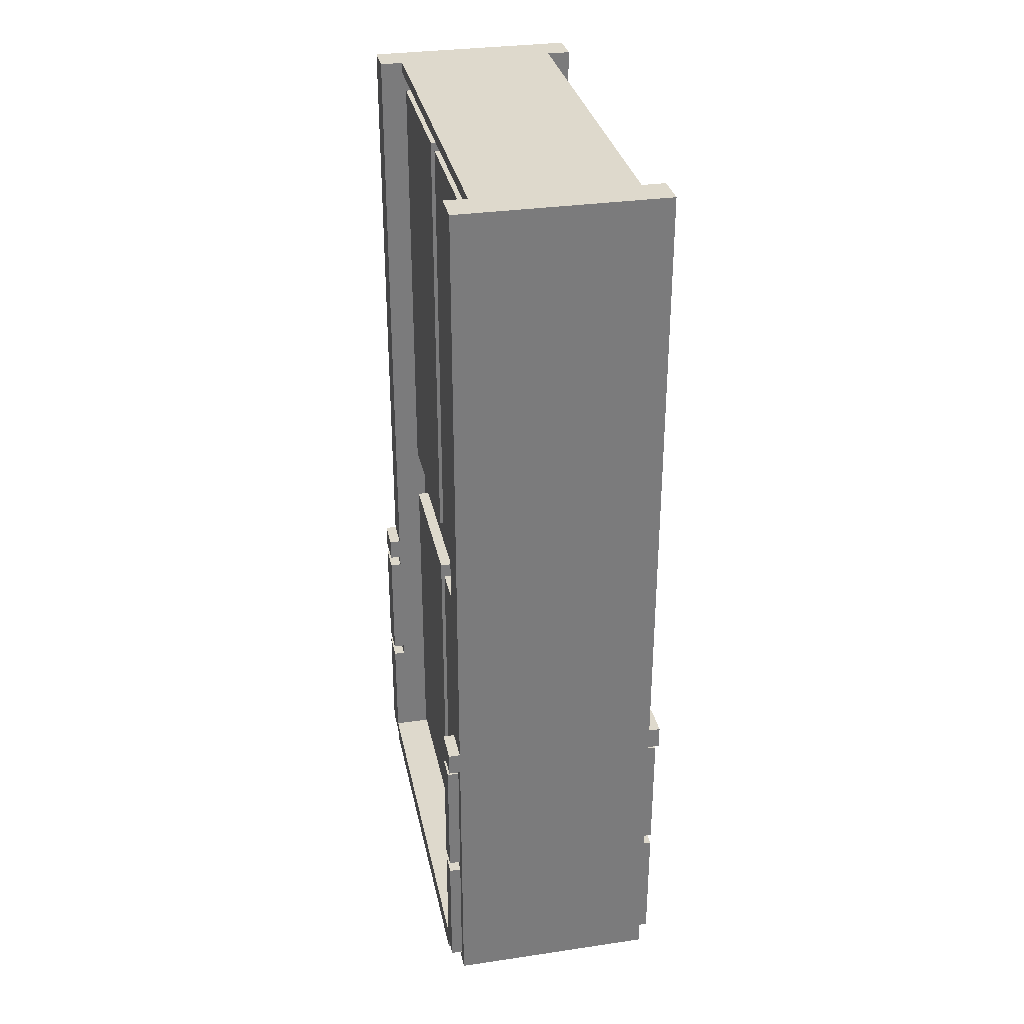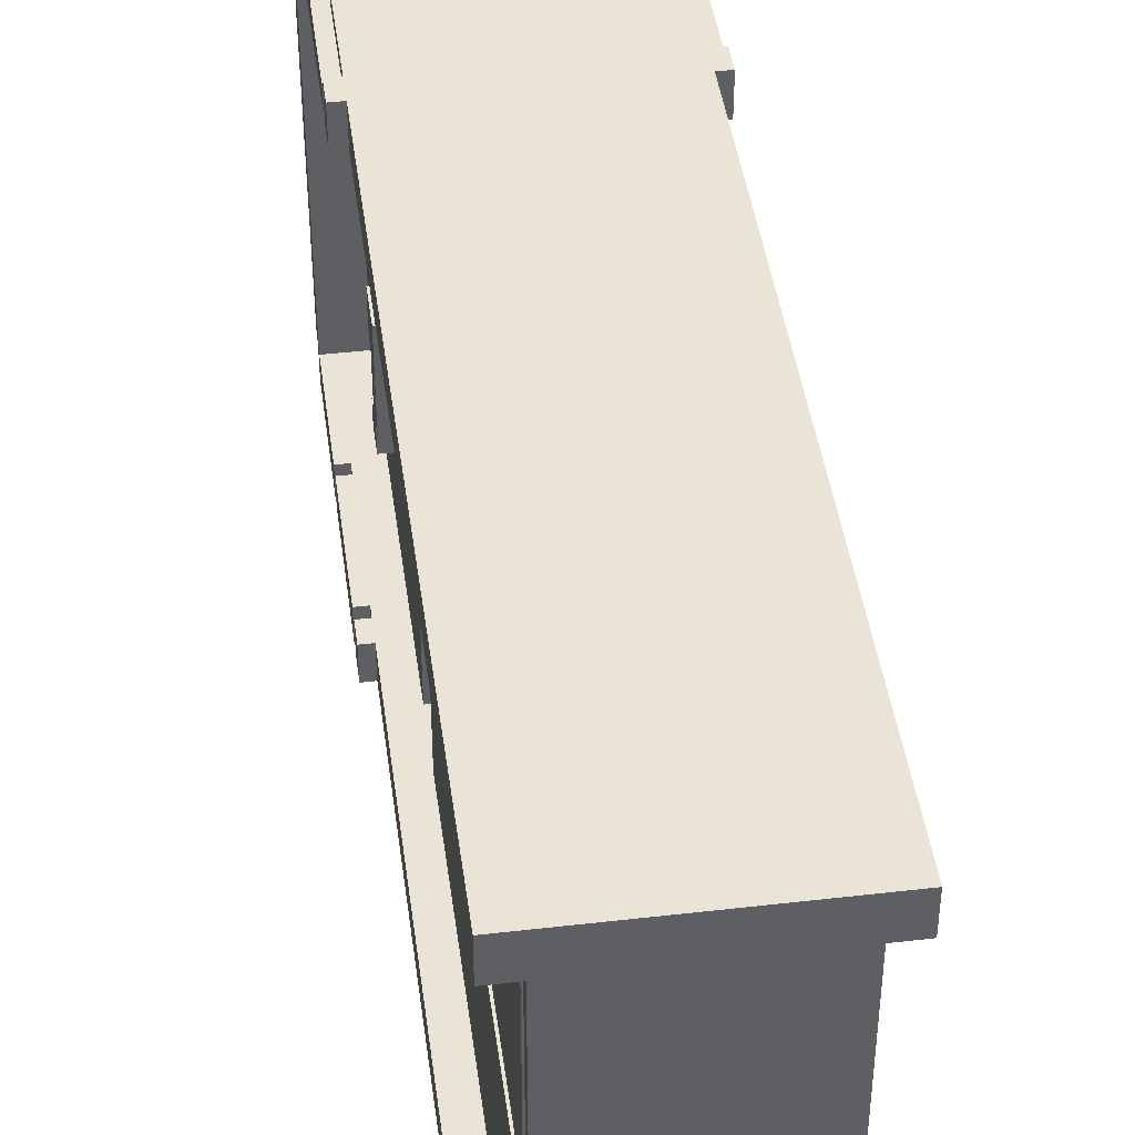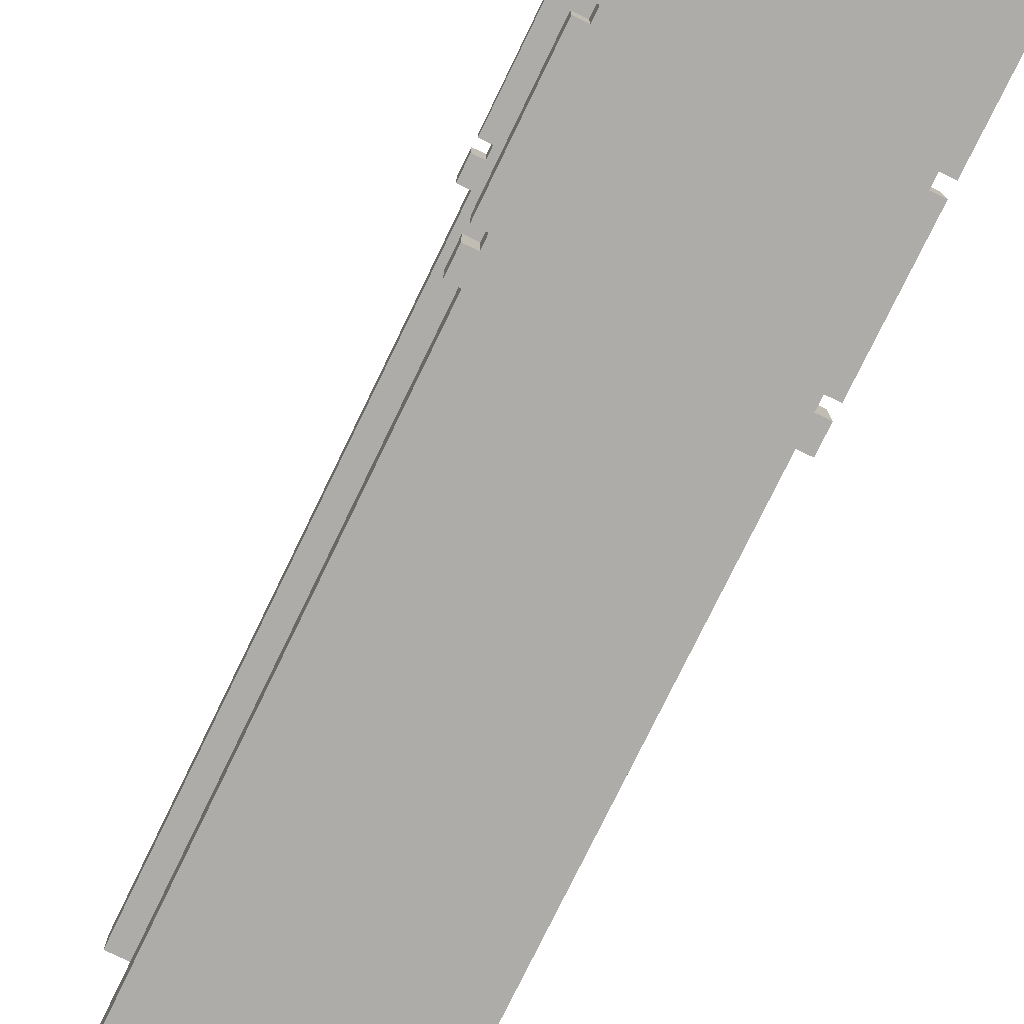
<metadata>
{"format":"obj","ext":"obj","renderer":"f3d","projection":"perspective","resolution":1024,"background":"white","views":[{"elev":31.9,"azim":-11.6,"up":"+Y"},{"elev":43.8,"azim":172.3,"up":"+Z"},{"elev":-77.0,"azim":-25.9,"up":"+Z"}]}
</metadata>
<code>
g wall_with_door
v -10 0 17
v -10 0 -17
v -10 1 19
v -10 1 17
v -10 1 -17
v -10 1 -20
v -10 2 17
v -10 2 -17
v -10 12 19
v -10 12 17
v -10 12 -17
v -10 12 -20
v -10 13 19
v -10 13 17
v -10 13 -17
v -10 13 -20
v -10 24 19
v -10 24 17
v -10 24 -17
v -10 24 -20
v -10 25 20
v -10 25 17
v -10 25 -17
v -10 25 -20
v -10 27 20
v -10 27 17
v -10 27 -17
v -10 27 -20
v -9 0 20
v -9 0 17
v -9 0 -17
v -9 0 -20
v -9 1 19
v -9 1 17
v -9 1 -17
v -9 1 -20
v -9 12 19
v -9 12 17
v -9 12 -17
v -9 12 -20
v -9 13 19
v -9 13 17
v -9 13 -17
v -9 13 -20
v -9 24 19
v -9 24 17
v -9 24 -17
v -9 24 -20
v -9 25 20
v -9 25 17
v -9 25 -17
v -9 25 -20
v -9 27 20
v -9 27 17
v -9 27 -17
v -9 27 -20
v -9 80 20
v -9 80 17
v -9 80 -17
v -9 80 -20
v -7 4 15
v -7 4 1
v -7 4 -1
v -7 4 -15
v -7 34 15
v -7 34 1
v -7 34 -1
v -7 34 -15
v -7 39 15
v -7 39 1
v -7 39 -1
v -7 39 -15
v -7 78 15
v -7 78 1
v -7 78 -1
v -7 78 -15
v -7 79 17
v -7 79 -17
v -7 80 17
v -7 80 -17
v -6 2 17
v -6 2 -17
v -6 4 15
v -6 4 1
v -6 4 -1
v -6 4 -15
v -6 34 15
v -6 34 1
v -6 34 -1
v -6 34 -15
v -6 39 15
v -6 39 1
v -6 39 -1
v -6 39 -15
v -6 78 15
v -6 78 1
v -6 78 -1
v -6 78 -15
v -6 79 17
v -6 79 -17
v 4 2 17
v 4 2 -17
v 4 79 17
v 4 79 -17
v 8 35 8
v 8 35 6
v 8 36 12
v 8 36 8
v 8 37 8
v 8 37 6
v 8 38 12
v 8 38 8
v -4 2 17
v -4 2 -17
v -4 79 17
v -4 79 -17
v 6 2 17
v 6 2 -17
v 6 4 15
v 6 4 1
v 6 4 -1
v 6 4 -15
v 6 34 15
v 6 34 1
v 6 34 -1
v 6 34 -15
v 6 35 15
v 6 35 12
v 6 38 15
v 6 38 12
v 6 39 15
v 6 39 1
v 6 39 -1
v 6 39 -15
v 6 78 15
v 6 78 1
v 6 78 -1
v 6 78 -15
v 6 79 17
v 6 79 -17
v 7 4 15
v 7 4 1
v 7 4 -1
v 7 4 -15
v 7 34 15
v 7 34 1
v 7 34 -1
v 7 34 -15
v 7 39 15
v 7 39 1
v 7 39 -1
v 7 39 -15
v 7 78 15
v 7 78 1
v 7 78 -1
v 7 78 -15
v 7 79 17
v 7 79 -17
v 7 80 17
v 7 80 -17
v 9 0 20
v 9 0 17
v 9 0 -17
v 9 0 -20
v 9 1 19
v 9 1 17
v 9 1 -17
v 9 1 -20
v 9 12 19
v 9 12 17
v 9 12 -17
v 9 12 -20
v 9 13 19
v 9 13 17
v 9 13 -17
v 9 13 -20
v 9 24 19
v 9 24 17
v 9 24 -17
v 9 24 -20
v 9 25 20
v 9 25 17
v 9 25 -17
v 9 25 -20
v 9 27 20
v 9 27 17
v 9 27 -17
v 9 27 -20
v 9 35 15
v 9 35 12
v 9 35 8
v 9 35 6
v 9 36 12
v 9 36 8
v 9 37 8
v 9 37 6
v 9 38 15
v 9 38 8
v 9 80 20
v 9 80 17
v 9 80 -17
v 9 80 -20
v 10 0 17
v 10 0 -17
v 10 1 19
v 10 1 17
v 10 1 -17
v 10 1 -20
v 10 2 17
v 10 2 -17
v 10 12 19
v 10 12 17
v 10 12 -17
v 10 12 -20
v 10 13 19
v 10 13 17
v 10 13 -17
v 10 13 -20
v 10 24 19
v 10 24 17
v 10 24 -17
v 10 24 -20
v 10 25 20
v 10 25 17
v 10 25 -17
v 10 25 -20
v 10 27 20
v 10 27 17
v 10 27 -17
v 10 27 -20
v -10 25 20
v -10 27 20
v -9 0 20
v -9 25 20
v -9 27 20
v -9 80 20
v 9 0 20
v 9 25 20
v 9 27 20
v 9 80 20
v 10 25 20
v 10 27 20
v -10 1 19
v -10 12 19
v -10 13 19
v -10 24 19
v -9 1 19
v -9 12 19
v -9 13 19
v -9 24 19
v 9 1 19
v 9 12 19
v 9 13 19
v 9 24 19
v 10 1 19
v 10 12 19
v 10 13 19
v 10 24 19
v -10 0 17
v -10 1 17
v -9 0 17
v -9 1 17
v 9 0 17
v 9 1 17
v 10 0 17
v 10 1 17
v -7 4 15
v -7 34 15
v -7 39 15
v -7 78 15
v -6 4 15
v -6 34 15
v -6 39 15
v -6 78 15
v 6 4 15
v 6 34 15
v 6 35 15
v 6 38 15
v 6 39 15
v 6 78 15
v 7 4 15
v 7 34 15
v 7 39 15
v 7 78 15
v 9 35 15
v 9 38 15
v 8 35 8
v 8 36 8
v 9 35 8
v 9 36 8
v -7 4 -1
v -7 34 -1
v -7 39 -1
v -7 78 -1
v -6 4 -1
v -6 34 -1
v -6 39 -1
v -6 78 -1
v 6 4 -1
v 6 34 -1
v 6 39 -1
v 6 78 -1
v 7 4 -1
v 7 34 -1
v 7 39 -1
v 7 78 -1
v -10 2 -17
v -10 12 -17
v -10 13 -17
v -10 24 -17
v -10 25 -17
v -10 27 -17
v -9 2 -17
v -9 12 -17
v -9 13 -17
v -9 24 -17
v -9 25 -17
v -9 27 -17
v -9 80 -17
v -7 79 -17
v -7 80 -17
v -6 2 -17
v -6 79 -17
v -4 2 -17
v -4 79 -17
v 4 2 -17
v 4 79 -17
v 6 2 -17
v 6 79 -17
v 7 79 -17
v 7 80 -17
v 9 2 -17
v 9 12 -17
v 9 13 -17
v 9 24 -17
v 9 25 -17
v 9 27 -17
v 9 80 -17
v 10 2 -17
v 10 12 -17
v 10 13 -17
v 10 24 -17
v 10 25 -17
v 10 27 -17
v -10 2 17
v -10 12 17
v -10 13 17
v -10 24 17
v -10 25 17
v -10 27 17
v -9 2 17
v -9 12 17
v -9 13 17
v -9 24 17
v -9 25 17
v -9 27 17
v -9 80 17
v -7 79 17
v -7 80 17
v -6 2 17
v -6 79 17
v -4 2 17
v -4 79 17
v 4 2 17
v 4 79 17
v 6 2 17
v 6 79 17
v 7 79 17
v 7 80 17
v 9 2 17
v 9 12 17
v 9 13 17
v 9 24 17
v 9 25 17
v 9 27 17
v 9 80 17
v 10 2 17
v 10 12 17
v 10 13 17
v 10 24 17
v 10 25 17
v 10 27 17
v 6 35 12
v 6 38 12
v 8 36 12
v 8 38 12
v 9 35 12
v 9 36 12
v 8 37 8
v 8 38 8
v 9 37 8
v 9 38 8
v 8 35 6
v 8 37 6
v 9 35 6
v 9 37 6
v -7 4 1
v -7 34 1
v -7 39 1
v -7 78 1
v -6 4 1
v -6 34 1
v -6 39 1
v -6 78 1
v 6 4 1
v 6 34 1
v 6 39 1
v 6 78 1
v 7 4 1
v 7 34 1
v 7 39 1
v 7 78 1
v -7 4 -15
v -7 34 -15
v -7 39 -15
v -7 78 -15
v -6 4 -15
v -6 34 -15
v -6 39 -15
v -6 78 -15
v 6 4 -15
v 6 34 -15
v 6 39 -15
v 6 78 -15
v 7 4 -15
v 7 34 -15
v 7 39 -15
v 7 78 -15
v -10 0 -17
v -10 1 -17
v -9 0 -17
v -9 1 -17
v 9 0 -17
v 9 1 -17
v 10 0 -17
v 10 1 -17
v -10 1 -20
v -10 12 -20
v -10 13 -20
v -10 24 -20
v -10 25 -20
v -10 27 -20
v -9 0 -20
v -9 1 -20
v -9 12 -20
v -9 13 -20
v -9 24 -20
v -9 25 -20
v -9 27 -20
v -9 80 -20
v 9 0 -20
v 9 1 -20
v 9 12 -20
v 9 13 -20
v 9 24 -20
v 9 25 -20
v 9 27 -20
v 9 80 -20
v 10 1 -20
v 10 12 -20
v 10 13 -20
v 10 24 -20
v 10 25 -20
v 10 27 -20
v -9 0 20
v 9 0 20
v -10 0 17
v -9 0 17
v 9 0 17
v 10 0 17
v -10 0 -17
v -9 0 -17
v 9 0 -17
v 10 0 -17
v -9 0 -20
v 9 0 -20
v -10 1 19
v -9 1 19
v 9 1 19
v 10 1 19
v -10 1 17
v -9 1 17
v 9 1 17
v 10 1 17
v -10 1 -17
v -9 1 -17
v 9 1 -17
v 10 1 -17
v -10 1 -20
v -9 1 -20
v 9 1 -20
v 10 1 -20
v -7 4 15
v -6 4 15
v 6 4 15
v 7 4 15
v -7 4 1
v -6 4 1
v 6 4 1
v 7 4 1
v -7 4 -1
v -6 4 -1
v 6 4 -1
v 7 4 -1
v -7 4 -15
v -6 4 -15
v 6 4 -15
v 7 4 -15
v -10 13 19
v -9 13 19
v 9 13 19
v 10 13 19
v -10 13 17
v -9 13 17
v 9 13 17
v 10 13 17
v -10 13 -17
v -9 13 -17
v 9 13 -17
v 10 13 -17
v -10 13 -20
v -9 13 -20
v 9 13 -20
v 10 13 -20
v -10 25 20
v -9 25 20
v 9 25 20
v 10 25 20
v -10 25 17
v -9 25 17
v 9 25 17
v 10 25 17
v -10 25 -17
v -9 25 -17
v 9 25 -17
v 10 25 -17
v -10 25 -20
v -9 25 -20
v 9 25 -20
v 10 25 -20
v 6 35 15
v 9 35 15
v 6 35 12
v 9 35 12
v 8 35 8
v 9 35 8
v 8 35 6
v 9 35 6
v 8 36 12
v 9 36 12
v 8 36 8
v 9 36 8
v -7 39 15
v -6 39 15
v 6 39 15
v 7 39 15
v -7 39 1
v -6 39 1
v 6 39 1
v 7 39 1
v -7 39 -1
v -6 39 -1
v 6 39 -1
v 7 39 -1
v -7 39 -15
v -6 39 -15
v 6 39 -15
v 7 39 -15
v -7 79 17
v -6 79 17
v -4 79 17
v 4 79 17
v 6 79 17
v 7 79 17
v -7 79 -17
v -6 79 -17
v -4 79 -17
v 4 79 -17
v 6 79 -17
v 7 79 -17
v -10 2 17
v -9 2 17
v -6 2 17
v -4 2 17
v 4 2 17
v 6 2 17
v 9 2 17
v 10 2 17
v -10 2 -17
v -9 2 -17
v -6 2 -17
v -4 2 -17
v 4 2 -17
v 6 2 -17
v 9 2 -17
v 10 2 -17
v -10 12 19
v -9 12 19
v 9 12 19
v 10 12 19
v -10 12 17
v -9 12 17
v 9 12 17
v 10 12 17
v -10 12 -17
v -9 12 -17
v 9 12 -17
v 10 12 -17
v -10 12 -20
v -9 12 -20
v 9 12 -20
v 10 12 -20
v -10 24 19
v -9 24 19
v 9 24 19
v 10 24 19
v -10 24 17
v -9 24 17
v 9 24 17
v 10 24 17
v -10 24 -17
v -9 24 -17
v 9 24 -17
v 10 24 -17
v -10 24 -20
v -9 24 -20
v 9 24 -20
v 10 24 -20
v -10 27 20
v -9 27 20
v 9 27 20
v 10 27 20
v -10 27 17
v -9 27 17
v 9 27 17
v 10 27 17
v -10 27 -17
v -9 27 -17
v 9 27 -17
v 10 27 -17
v -10 27 -20
v -9 27 -20
v 9 27 -20
v 10 27 -20
v -7 34 15
v -6 34 15
v 6 34 15
v 7 34 15
v -7 34 1
v -6 34 1
v 6 34 1
v 7 34 1
v -7 34 -1
v -6 34 -1
v 6 34 -1
v 7 34 -1
v -7 34 -15
v -6 34 -15
v 6 34 -15
v 7 34 -15
v 8 37 8
v 9 37 8
v 8 37 6
v 9 37 6
v 6 38 15
v 9 38 15
v 6 38 12
v 8 38 12
v 8 38 8
v 9 38 8
v -7 78 15
v -6 78 15
v 6 78 15
v 7 78 15
v -7 78 1
v -6 78 1
v 6 78 1
v 7 78 1
v -7 78 -1
v -6 78 -1
v 6 78 -1
v 7 78 -1
v -7 78 -15
v -6 78 -15
v 6 78 -15
v 7 78 -15
v -9 80 20
v 9 80 20
v -9 80 17
v -7 80 17
v 7 80 17
v 9 80 17
v -9 80 -17
v -7 80 -17
v 7 80 -17
v 9 80 -17
v -9 80 -20
v 9 80 -20
f 4 2 1
f 5 2 4
f 7 4 3
f 7 6 5
f 7 5 4
f 8 6 7
f 9 7 3
f 10 7 9
f 11 6 8
f 12 6 11
f 17 14 13
f 18 14 17
f 19 16 15
f 20 16 19
f 25 22 21
f 26 22 25
f 27 24 23
f 28 24 27
f 33 30 29
f 34 30 33
f 35 32 31
f 36 32 35
f 37 33 29
f 41 37 29
f 41 38 37
f 42 38 41
f 43 40 39
f 44 40 43
f 45 41 29
f 49 45 29
f 49 46 45
f 50 46 49
f 51 48 47
f 52 48 51
f 57 54 53
f 58 54 57
f 59 56 55
f 60 56 59
f 65 62 61
f 66 62 65
f 67 64 63
f 68 64 67
f 73 70 69
f 74 70 73
f 75 72 71
f 76 72 75
f 79 78 77
f 80 78 79
f 83 82 81
f 84 82 83
f 85 82 84
f 86 82 85
f 87 83 81
f 88 85 84
f 89 85 88
f 90 82 86
f 91 89 88
f 91 90 89
f 91 87 81
f 91 88 87
f 92 90 91
f 93 90 92
f 94 82 90
f 94 90 93
f 95 91 81
f 96 93 92
f 97 93 96
f 98 82 94
f 99 95 81
f 99 98 97
f 99 97 96
f 99 96 95
f 100 82 98
f 100 98 99
f 103 102 101
f 104 102 103
f 108 106 105
f 109 106 108
f 109 108 107
f 110 106 109
f 111 109 107
f 112 109 111
f 113 114 115
f 115 114 116
f 117 118 119
f 119 118 120
f 120 118 121
f 121 118 122
f 117 119 123
f 120 121 124
f 124 121 125
f 122 118 126
f 124 125 127
f 125 126 127
f 117 123 127
f 123 124 127
f 127 126 128
f 117 127 129
f 128 126 130
f 117 129 131
f 129 130 131
f 130 126 132
f 131 130 132
f 132 126 133
f 126 118 134
f 133 126 134
f 117 131 135
f 132 133 136
f 136 133 137
f 134 118 138
f 117 135 139
f 137 138 139
f 136 137 139
f 135 136 139
f 138 118 140
f 139 138 140
f 141 142 145
f 145 142 146
f 143 144 147
f 147 144 148
f 149 150 153
f 153 150 154
f 151 152 155
f 155 152 156
f 157 158 159
f 159 158 160
f 161 162 165
f 165 162 166
f 163 164 167
f 167 164 168
f 161 165 169
f 161 169 173
f 169 170 173
f 173 170 174
f 171 172 175
f 175 172 176
f 161 173 177
f 161 177 181
f 177 178 181
f 181 178 182
f 179 180 183
f 183 180 184
f 189 190 193
f 191 192 194
f 194 192 195
f 193 194 195
f 195 192 196
f 189 193 197
f 193 195 197
f 197 195 198
f 185 186 199
f 199 186 200
f 187 188 201
f 201 188 202
f 203 204 206
f 206 204 207
f 205 206 209
f 207 208 209
f 206 207 209
f 209 208 210
f 205 209 211
f 211 209 212
f 210 208 213
f 213 208 214
f 215 216 219
f 219 216 220
f 217 218 221
f 221 218 222
f 223 224 227
f 227 224 228
f 225 226 229
f 229 226 230
f 234 232 231
f 235 232 234
f 237 234 233
f 237 236 235
f 237 235 234
f 238 236 237
f 239 236 238
f 240 236 239
f 241 239 238
f 242 239 241
f 247 244 243
f 248 244 247
f 249 246 245
f 250 246 249
f 255 252 251
f 256 252 255
f 257 254 253
f 258 254 257
f 261 260 259
f 262 260 261
f 265 264 263
f 266 264 265
f 271 268 267
f 272 268 271
f 273 270 269
f 274 270 273
f 281 276 275
f 282 276 281
f 283 280 279
f 284 280 283
f 285 278 277
f 286 278 285
f 289 288 287
f 290 288 289
f 295 292 291
f 296 292 295
f 297 294 293
f 298 294 297
f 303 300 299
f 304 300 303
f 305 302 301
f 306 302 305
f 313 308 307
f 314 308 313
f 315 310 309
f 316 310 315
f 317 312 311
f 318 312 317
f 320 316 315
f 320 319 318
f 320 318 317
f 320 317 316
f 320 314 313
f 320 315 314
f 321 319 320
f 322 320 313
f 323 320 322
f 326 325 324
f 327 325 326
f 330 329 328
f 332 330 328
f 332 331 330
f 333 331 332
f 334 331 333
f 335 331 334
f 336 331 335
f 337 331 336
f 338 331 337
f 339 333 332
f 340 333 339
f 341 335 334
f 342 335 341
f 343 337 336
f 344 337 343
f 345 346 351
f 351 346 352
f 347 348 353
f 353 348 354
f 349 350 355
f 355 350 356
f 353 354 358
f 356 357 358
f 355 356 358
f 354 355 358
f 351 352 358
f 352 353 358
f 358 357 359
f 351 358 360
f 360 358 361
f 362 363 364
f 364 363 365
f 366 367 368
f 366 368 370
f 368 369 370
f 370 369 371
f 371 369 372
f 372 369 373
f 373 369 374
f 374 369 375
f 375 369 376
f 370 371 377
f 377 371 378
f 372 373 379
f 379 373 380
f 374 375 381
f 381 375 382
f 383 384 385
f 385 384 386
f 383 385 387
f 387 385 388
f 389 390 391
f 391 390 392
f 393 394 395
f 395 394 396
f 397 398 401
f 401 398 402
f 399 400 403
f 403 400 404
f 405 406 409
f 409 406 410
f 407 408 411
f 411 408 412
f 413 414 417
f 417 414 418
f 415 416 419
f 419 416 420
f 421 422 425
f 425 422 426
f 423 424 427
f 427 424 428
f 429 430 431
f 431 430 432
f 433 434 435
f 435 434 436
f 437 438 444
f 444 438 445
f 439 440 446
f 446 440 447
f 441 442 448
f 448 442 449
f 446 447 451
f 449 450 451
f 448 449 451
f 447 448 451
f 444 445 451
f 445 446 451
f 443 444 451
f 451 450 452
f 452 450 453
f 453 450 454
f 454 450 455
f 455 450 456
f 456 450 457
f 457 450 458
f 452 453 459
f 459 453 460
f 454 455 461
f 461 455 462
f 456 457 463
f 463 457 464
f 468 466 465
f 469 466 468
f 471 468 467
f 472 469 468
f 472 468 471
f 473 470 469
f 473 469 472
f 474 470 473
f 475 473 472
f 476 473 475
f 481 478 477
f 482 478 481
f 483 480 479
f 484 480 483
f 489 486 485
f 490 486 489
f 491 488 487
f 492 488 491
f 497 494 493
f 498 494 497
f 499 496 495
f 500 496 499
f 505 502 501
f 506 502 505
f 507 504 503
f 508 504 507
f 513 510 509
f 514 510 513
f 515 512 511
f 516 512 515
f 521 518 517
f 522 518 521
f 523 520 519
f 524 520 523
f 529 526 525
f 530 526 529
f 531 528 527
f 532 528 531
f 537 534 533
f 538 534 537
f 539 536 535
f 540 536 539
f 543 542 541
f 544 542 543
f 547 546 545
f 548 546 547
f 551 550 549
f 552 550 551
f 557 554 553
f 558 554 557
f 559 556 555
f 560 556 559
f 565 562 561
f 566 562 565
f 567 564 563
f 568 564 567
f 575 570 569
f 576 570 575
f 577 572 571
f 578 572 577
f 579 574 573
f 580 574 579
f 581 582 589
f 582 583 589
f 589 583 590
f 590 583 591
f 584 585 592
f 592 585 593
f 587 588 594
f 586 587 594
f 594 588 595
f 595 588 596
f 597 598 601
f 601 598 602
f 599 600 603
f 603 600 604
f 605 606 609
f 609 606 610
f 607 608 611
f 611 608 612
f 613 614 617
f 617 614 618
f 615 616 619
f 619 616 620
f 621 622 625
f 625 622 626
f 623 624 627
f 627 624 628
f 629 630 633
f 633 630 634
f 631 632 635
f 635 632 636
f 637 638 641
f 641 638 642
f 639 640 643
f 643 640 644
f 645 646 649
f 649 646 650
f 647 648 651
f 651 648 652
f 653 654 657
f 657 654 658
f 655 656 659
f 659 656 660
f 661 662 663
f 663 662 664
f 665 666 667
f 667 666 668
f 668 666 669
f 669 666 670
f 671 672 675
f 675 672 676
f 673 674 677
f 677 674 678
f 679 680 683
f 683 680 684
f 681 682 685
f 685 682 686
f 687 688 689
f 689 688 690
f 690 688 691
f 691 688 692
f 690 691 694
f 694 691 695
f 693 694 697
f 695 696 697
f 694 695 697
f 697 696 698

</code>
